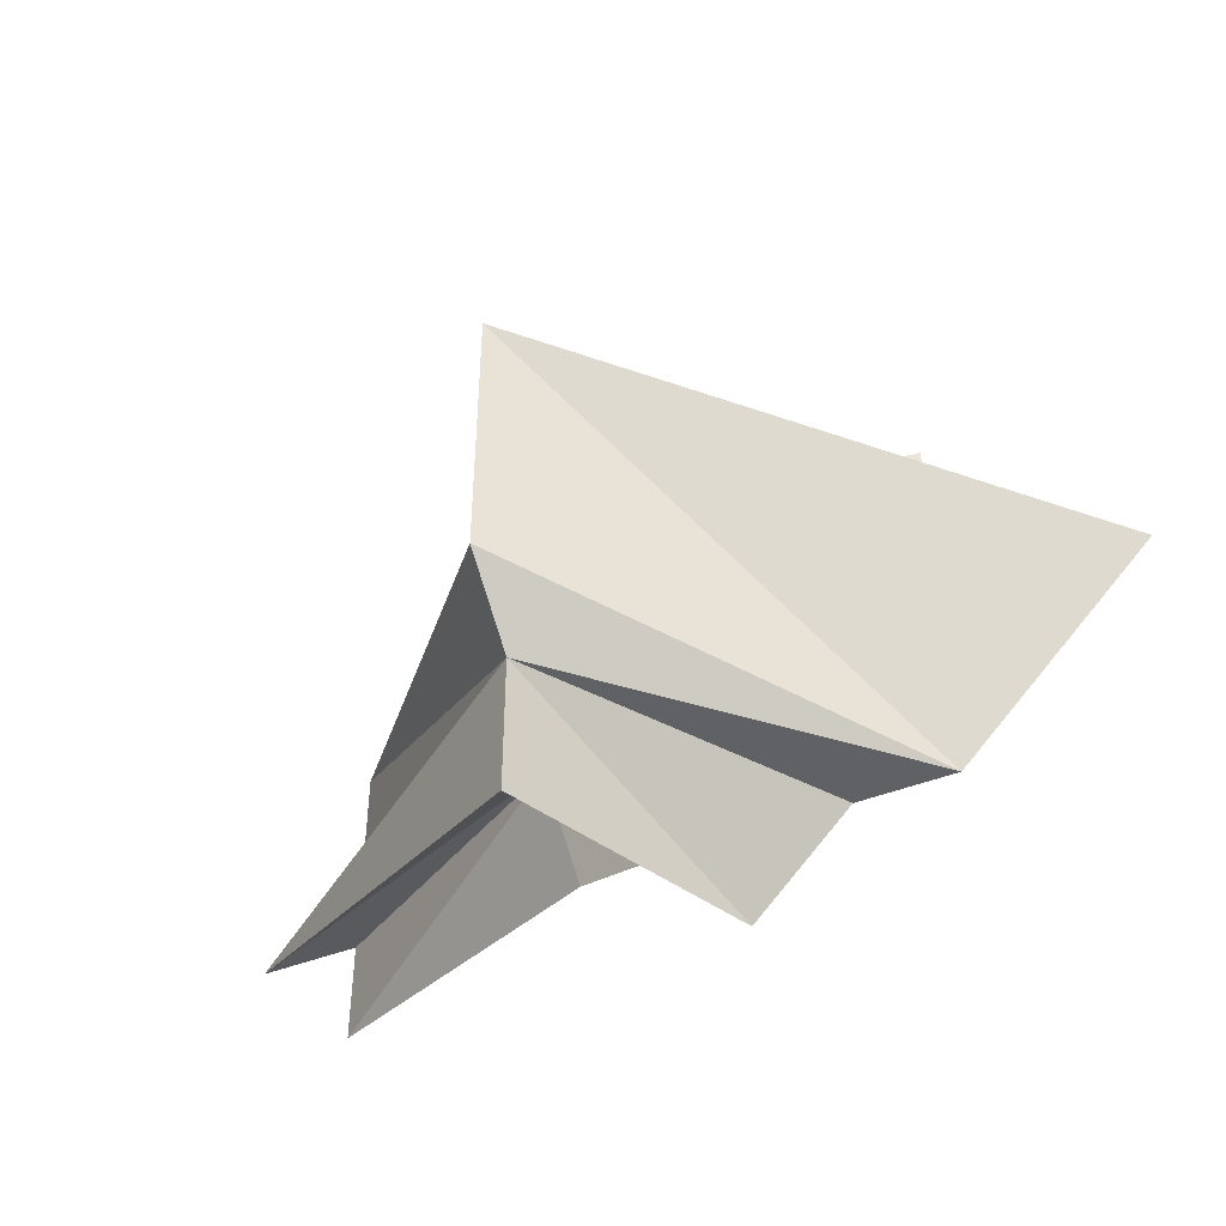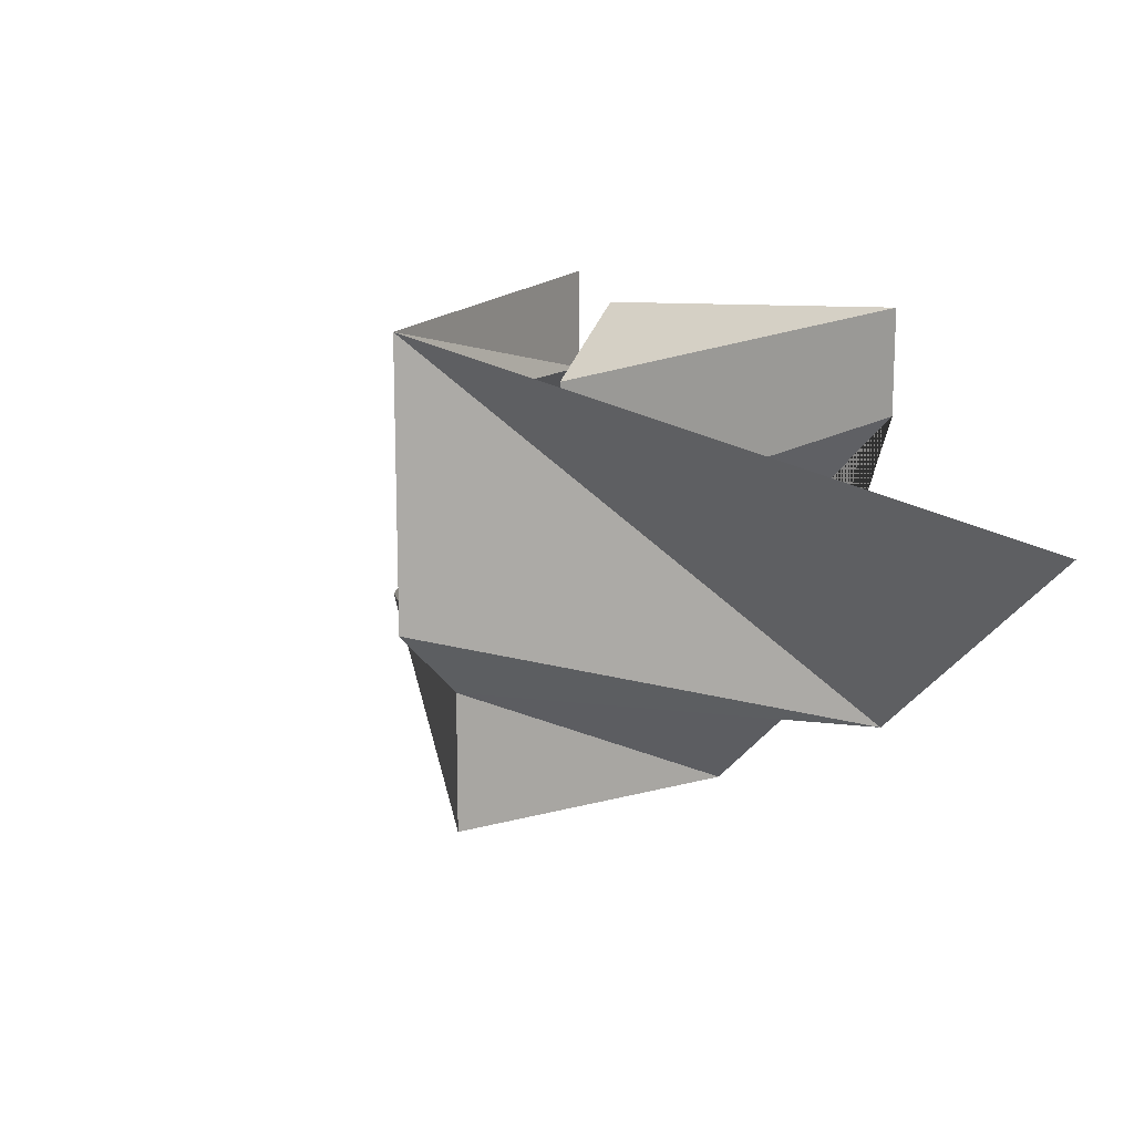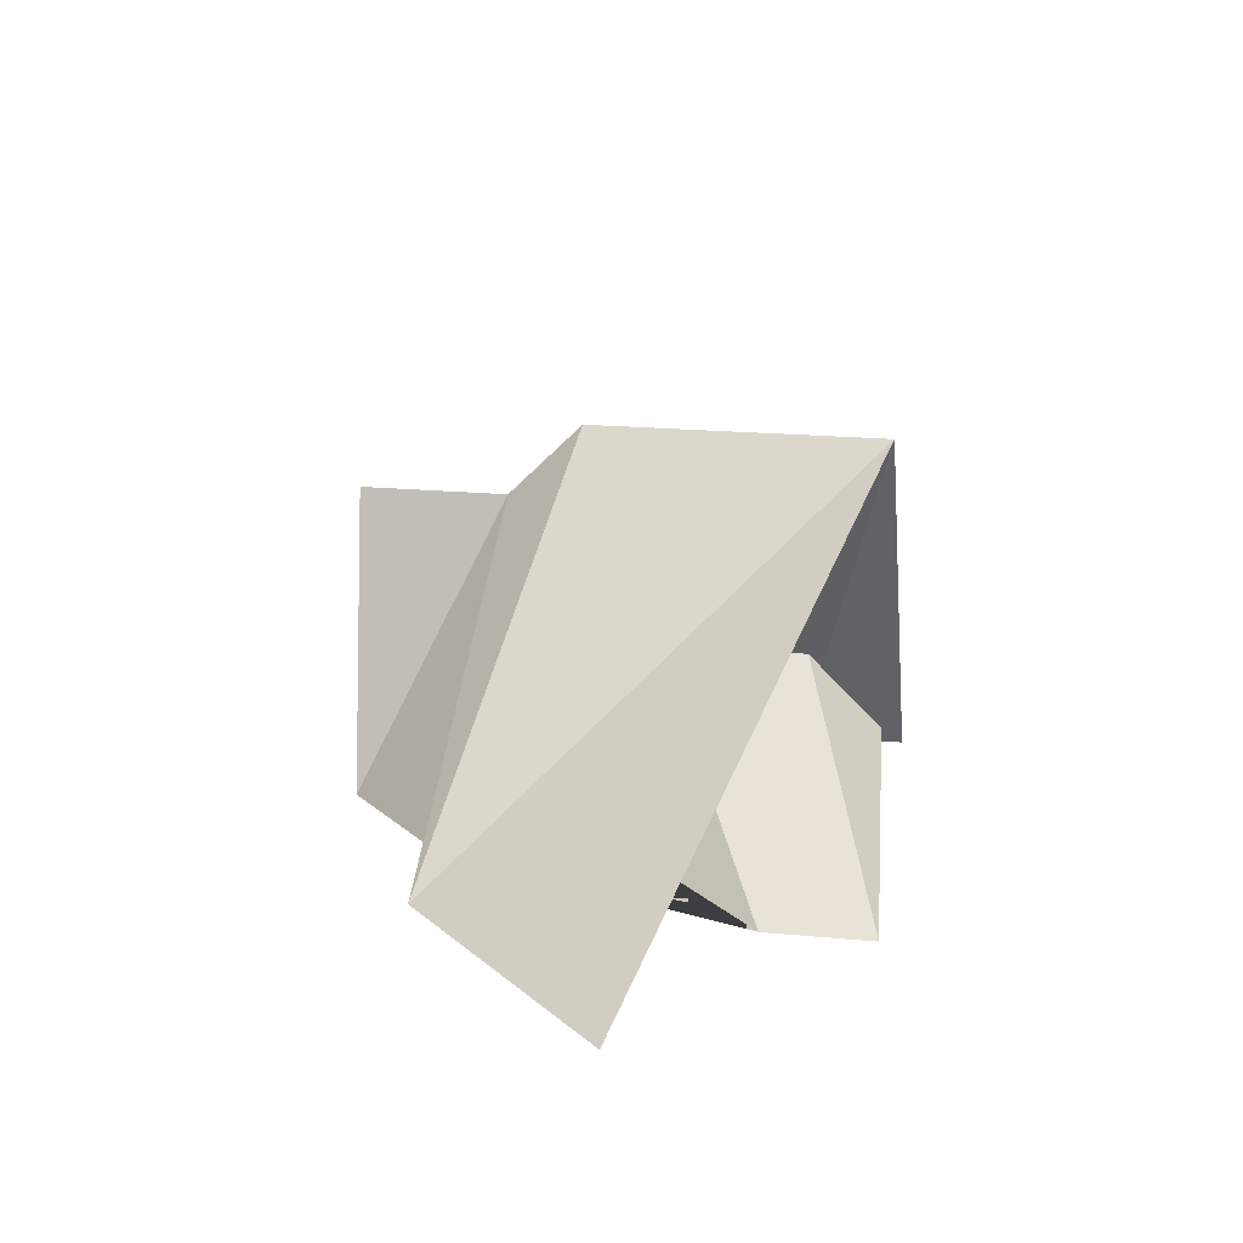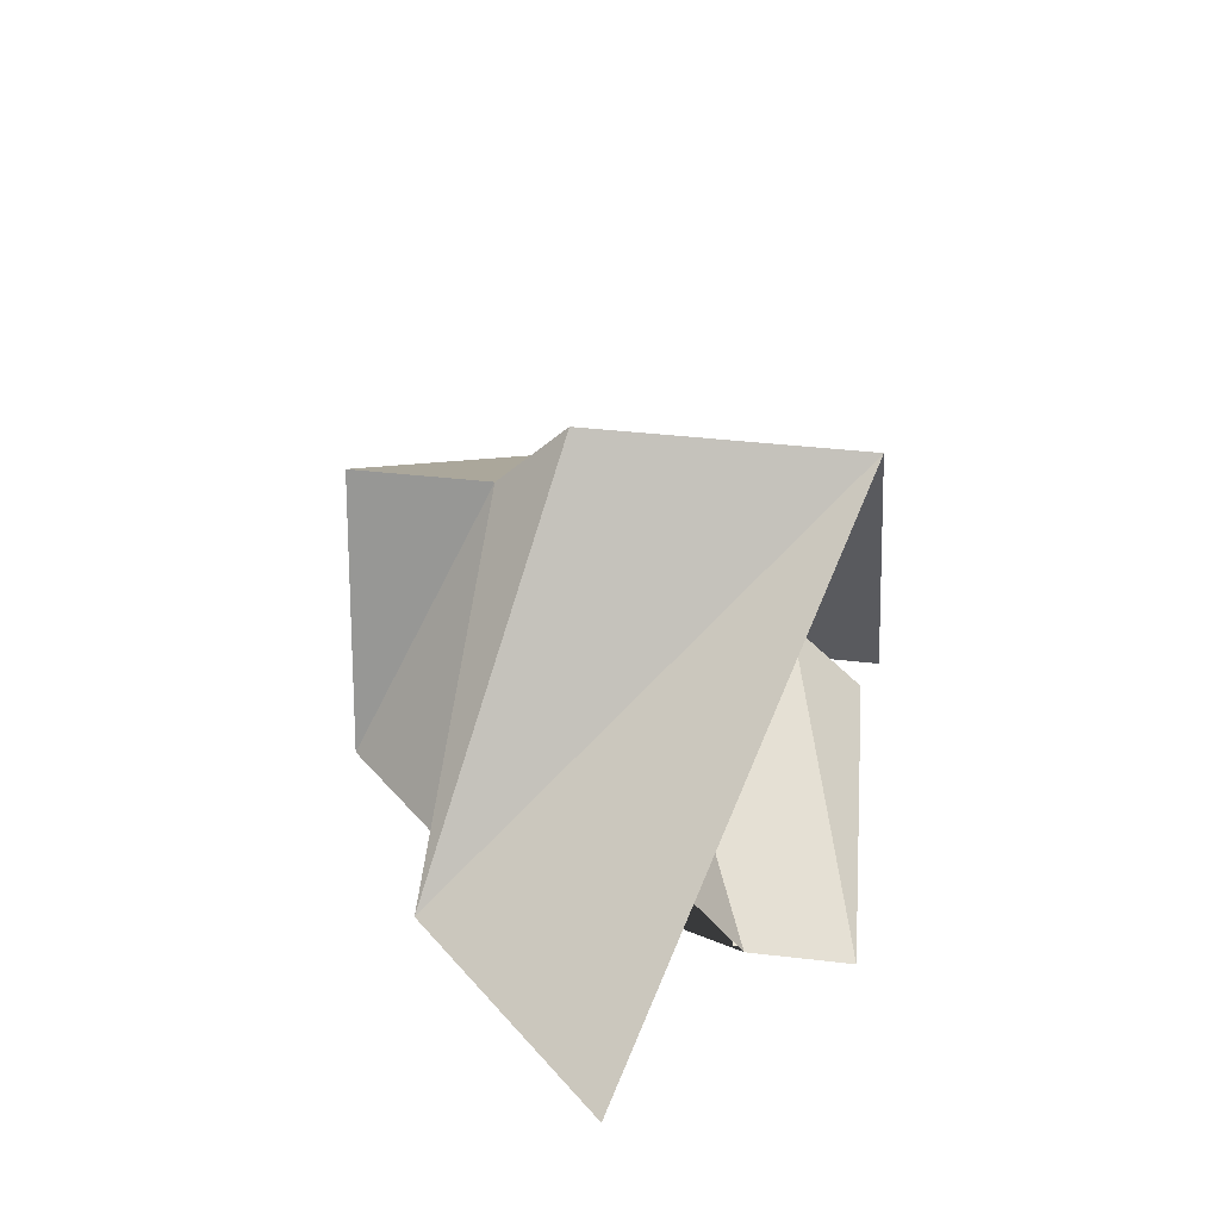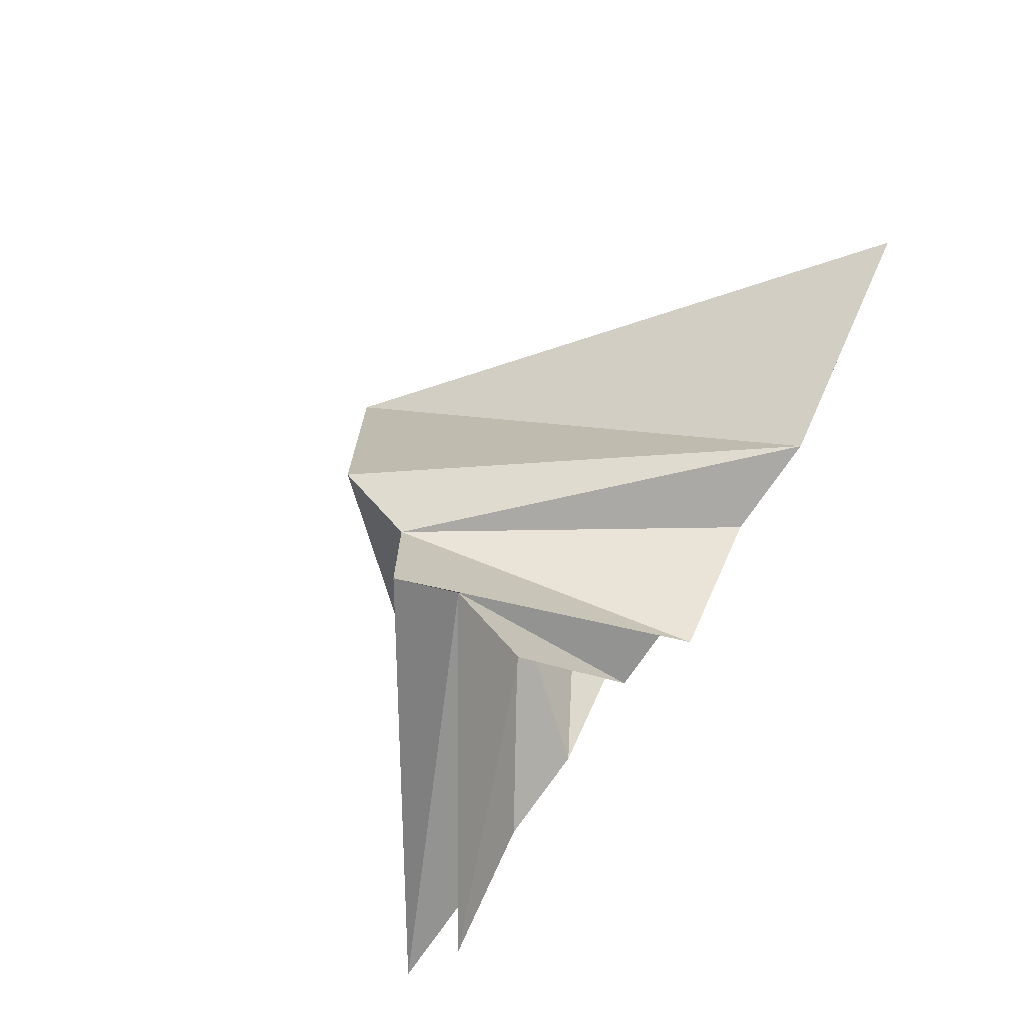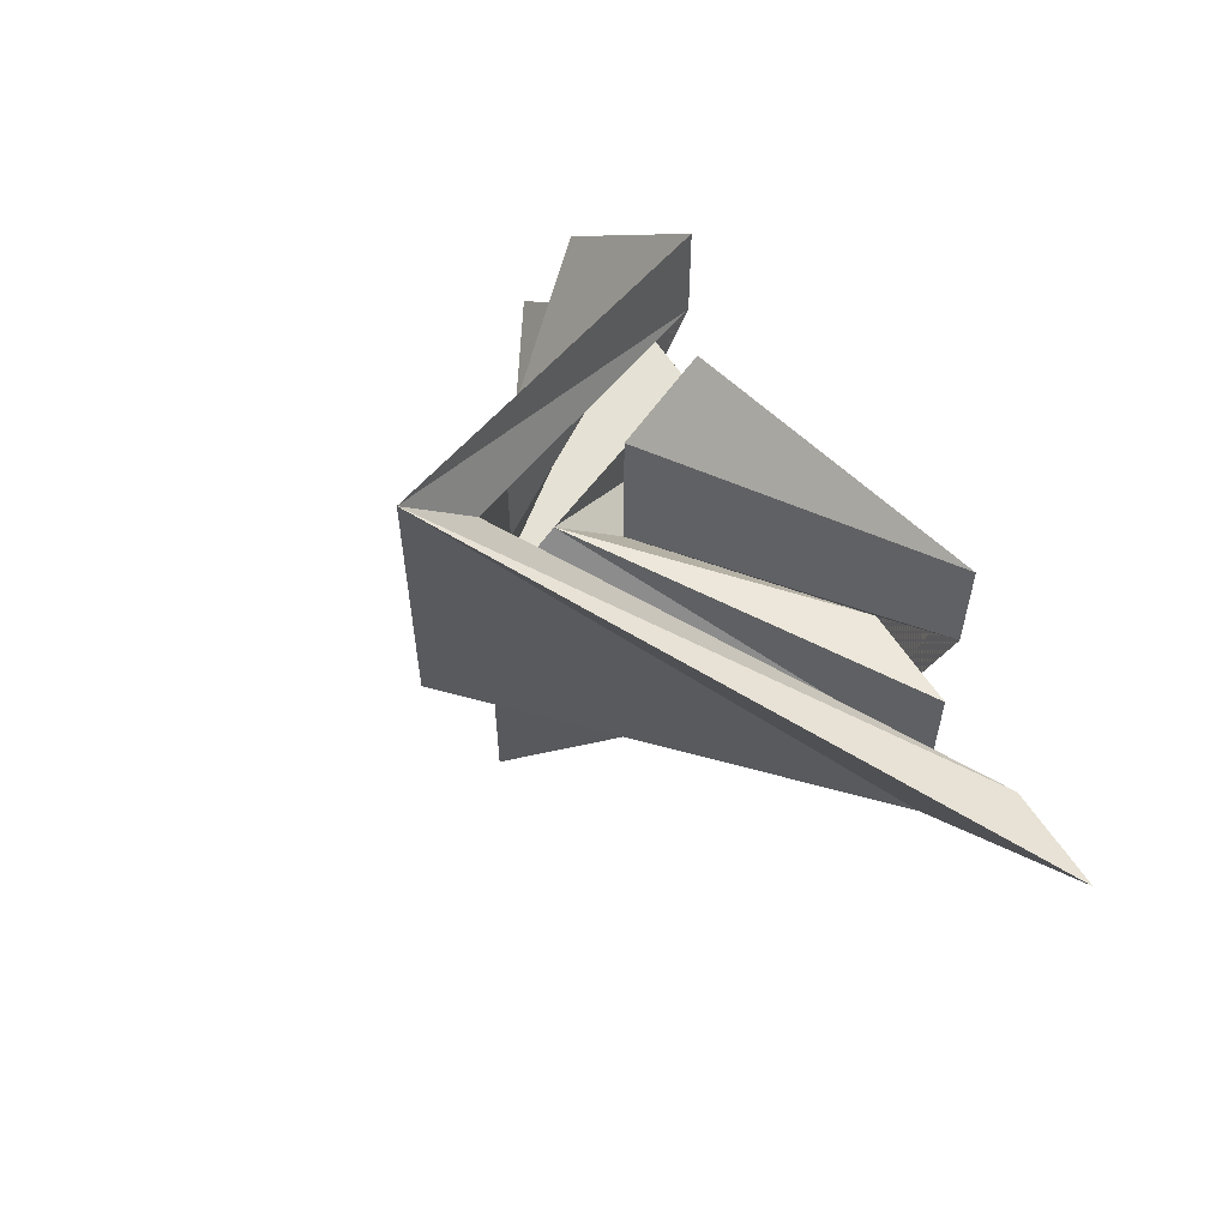
<metadata>
{"format":"obj","ext":"obj","renderer":"f3d","projection":"perspective","resolution":1024,"background":"white","views":[{"elev":-43.1,"azim":-154.3,"up":"+Z"},{"elev":14.4,"azim":-135.6,"up":"+Z"},{"elev":21.6,"azim":-80.8,"up":"+Y"},{"elev":41.0,"azim":-82.0,"up":"+Y"},{"elev":-72.8,"azim":-124.0,"up":"+Z"},{"elev":58.2,"azim":-122.0,"up":"+Z"}]}
</metadata>
<code>
v 2 2.707 -0.7071
v 2 1.293 0.7071
v 2 1.293 -0.7071
v 2 2.707 2.121
v 2 3.414 0
v 2 3.414 2.828
v 2 2 -1.414
v 2 2.707 -2.121
v 2 2.707 0.7071
v 2 2 1.414
v 2 0.5858 2.828
v 2 1.293 2.121
v 2 0.5858 0
v 2 1.293 -2.121
v 5 0 0
v 3 0 0
v 4 0 -1
v 3 0 2
v 5 0 1
v 3 0 3
v 5 0 -1
v 6 0 -1
v 4 0 1
v 3 0 1
v 1 0 1
v 2 0 1
v 3 0 -1
v 5 0 -2
v 0 0 -1
v 0 0 1
v 1 0 0
v -2 0 1
v -1 0 -1
v -3 0 1
v 1 0 -1
v 1 0 -2
v -1 0 0
v -1 0 1
v -1 0 3
v -1 0 2
v 2 0 -1
f 11 39 25
f 2 30 40
f 10 38 30
f 9 10 24
f 4 32 37
f 23 18 4
f 6 4 18
f 6 34 32
f 6 5 33
f 20 19 5
f 19 15 1
f 1 29 33
f 36 29 1
f 1 15 22
f 22 21 7
f 8 7 35
f 41 35 7
f 7 21 28
f 28 17 3
f 3 31 41
f 25 31 3
f 3 17 27
f 25 11 13
f 12 11 26 2
f 10 9 37
f 16 24 10
f 11 25 26
f 16 2 26
f 2 16 10
f 38 10 37
f 27 25 13
f 13 3 27
f 13 25 3
f 14 3 41
f 14 28 3
f 14 7 28
f 14 41 7
f 36 8 35
f 8 22 7
f 8 1 22
f 8 36 1
f 5 1 33
f 5 19 1
f 6 20 5
f 34 6 33
f 4 6 32
f 20 6 18
f 9 23 4
f 9 4 37
f 23 9 24
f 2 10 30
f 11 12 39
f 29 36 35 41 31 25 39 40 30 38 37 32 34 33
f 17 28 21 22 15 19 20 18 23 24 16 26 25 27
f 12 2 40 39

</code>
